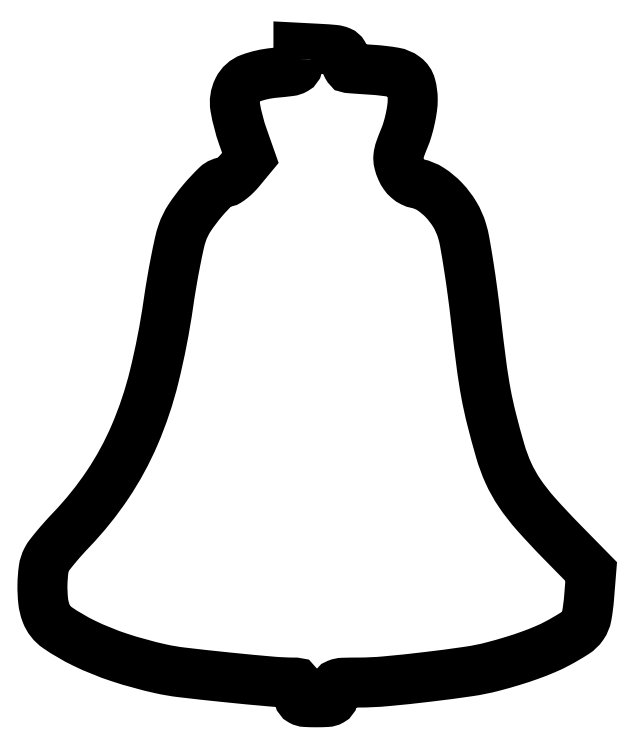
<metadata>
{"format":"dxf","ext":"dxf","renderer":"ezdxf+matplotlib","layout":"modelspace","background":"white","min_lineweight":24,"dpi":150}
</metadata>
<code>
0
SECTION
2
ENTITIES
0
POLYLINE
8
0
66
1
70
1
0
VERTEX
8
0
10
65
20
163.2
42
-0.05453
0
VERTEX
8
0
10
64.81
20
161.4
42
-0.2118
0
VERTEX
8
0
10
64.18
20
160.6
42
-0.09946
0
VERTEX
8
0
10
62.8
20
160.1
42
-0.00777
0
VERTEX
8
0
10
58.93
20
159.7
42
0.06462
0
VERTEX
8
0
10
52.79
20
158.4
42
0.1928
0
VERTEX
8
0
10
49.65
20
155.5
42
0.1596
0
VERTEX
8
0
10
48.98
20
150.9
42
0.04141
0
VERTEX
8
0
10
50.9
20
143.5
42
0
0
VERTEX
8
0
10
52.8
20
138.1
42
0
0
VERTEX
8
0
10
50.25
20
135.1
42
-0.02275
0
VERTEX
8
0
10
49.19
20
133.9
42
-0.02779
0
VERTEX
8
0
10
48.08
20
132.9
42
-0.0282
0
VERTEX
8
0
10
47.08
20
132.2
42
-0.142
0
VERTEX
8
0
10
46.43
20
132
42
0.1943
0
VERTEX
8
0
10
44.24
20
131.1
42
0.02485
0
VERTEX
8
0
10
40.69
20
127.3
42
0.02972
0
VERTEX
8
0
10
37.39
20
122.9
42
0.06377
0
VERTEX
8
0
10
35.53
20
119.2
42
0.02815
0
VERTEX
8
0
10
34.79
20
116.5
42
0.006063
0
VERTEX
8
0
10
33.82
20
111.9
42
0.006311
0
VERTEX
8
0
10
32.84
20
106.5
42
0.005988
0
VERTEX
8
0
10
31.97
20
101
42
-0.02422
0
VERTEX
8
0
10
28.39
20
82.62
42
-0.04115
0
VERTEX
8
0
10
23.41
20
67.78
42
-0.0463
0
VERTEX
8
0
10
16.58
20
55.23
42
-0.04313
0
VERTEX
8
0
10
7.415
20
43.82
42
0.008195
0
VERTEX
8
0
10
5.382
20
41.62
42
0.008921
0
VERTEX
8
0
10
3.481
20
39.42
42
0.008479
0
VERTEX
8
0
10
1.921
20
37.48
42
0.04274
0
VERTEX
8
0
10
1.165
20
36.32
42
0.08927
0
VERTEX
8
0
10
0.3343
20
33.74
42
0.02971
0
VERTEX
8
0
10
0.03858
20
29.77
42
0.03025
0
VERTEX
8
0
10
0.2249
20
25.68
42
0.06442
0
VERTEX
8
0
10
0.9597
20
22.61
42
0.1526
0
VERTEX
8
0
10
3.855
20
18.92
42
0.03746
0
VERTEX
8
0
10
10.6
20
15
42
0.03381
0
VERTEX
8
0
10
19.58
20
11.37
42
0.02444
0
VERTEX
8
0
10
30
20
8.505
42
0.02565
0
VERTEX
8
0
10
35.44
20
7.583
42
0.003592
0
VERTEX
8
0
10
46.78
20
6.339
42
0.003833
0
VERTEX
8
0
10
58.13
20
5.264
42
0.0217
0
VERTEX
8
0
10
64.2
20
5
42
-0.2611
0
VERTEX
8
0
10
64.51
20
4.828
42
-0.05993
0
VERTEX
8
0
10
64.76
20
4.266
42
-0.04714
0
VERTEX
8
0
10
64.94
20
3.458
42
-0.03034
0
VERTEX
8
0
10
65
20
2.5
42
0.05866
0
VERTEX
8
0
10
65.17
20
1.093
42
0.2104
0
VERTEX
8
0
10
65.7
20
0.3889
42
0.1146
0
VERTEX
8
0
10
66.82
20
0.06807
42
0.0127
0
VERTEX
8
0
10
69.5
20
0
42
0.0127
0
VERTEX
8
0
10
72.18
20
0.06807
42
0.1146
0
VERTEX
8
0
10
73.3
20
0.3889
42
0.2104
0
VERTEX
8
0
10
73.83
20
1.093
42
0.05866
0
VERTEX
8
0
10
74
20
2.5
42
-0.07548
0
VERTEX
8
0
10
74.22
20
3.938
42
-0.2257
0
VERTEX
8
0
10
74.88
20
4.651
42
-0.08847
0
VERTEX
8
0
10
76.31
20
4.949
42
-0.006841
0
VERTEX
8
0
10
80.25
20
5.008
42
0.0226
0
VERTEX
8
0
10
87.19
20
5.331
42
0.006664
0
VERTEX
8
0
10
97.78
20
6.447
42
0.00635
0
VERTEX
8
0
10
108.3
20
7.827
42
0.02816
0
VERTEX
8
0
10
114.3
20
9.06
42
0.009517
0
VERTEX
8
0
10
119.3
20
10.46
42
0.01271
0
VERTEX
8
0
10
123.7
20
11.92
42
0.01416
0
VERTEX
8
0
10
127.6
20
13.44
42
0.02196
0
VERTEX
8
0
10
130.8
20
14.98
42
0.01962
0
VERTEX
8
0
10
135.1
20
17.52
42
0.1001
0
VERTEX
8
0
10
137.1
20
19.45
42
0.1072
0
VERTEX
8
0
10
138.2
20
21.94
42
0.02406
0
VERTEX
8
0
10
138.8
20
26.52
42
0
0
VERTEX
8
0
10
139.3
20
33.17
42
0
0
VERTEX
8
0
10
131.8
20
40.83
42
-0.01231
0
VERTEX
8
0
10
125.3
20
47.79
42
-0.03297
0
VERTEX
8
0
10
121.1
20
53.15
42
-0.04239
0
VERTEX
8
0
10
118.3
20
58.15
42
-0.03628
0
VERTEX
8
0
10
116.2
20
63.81
42
-0.008116
0
VERTEX
8
0
10
114
20
71.94
42
-0.01642
0
VERTEX
8
0
10
112.6
20
78.41
42
-0.01337
0
VERTEX
8
0
10
111.4
20
85.75
42
-0.003758
0
VERTEX
8
0
10
110
20
97.27
42
0.0049
0
VERTEX
8
0
10
109.2
20
104.2
42
0.005459
0
VERTEX
8
0
10
108.2
20
111
42
0.005063
0
VERTEX
8
0
10
107.2
20
116.7
42
0.02842
0
VERTEX
8
0
10
106.5
20
119.7
42
0.06238
0
VERTEX
8
0
10
104.7
20
123.7
42
0.05555
0
VERTEX
8
0
10
101.9
20
127.4
42
0.05854
0
VERTEX
8
0
10
98.55
20
130.2
42
0.09503
0
VERTEX
8
0
10
95.13
20
131.6
42
-0.0661
0
VERTEX
8
0
10
93.88
20
132.1
42
-0.06417
0
VERTEX
8
0
10
92.77
20
132.8
42
-0.06052
0
VERTEX
8
0
10
91.84
20
133.8
42
-0.04867
0
VERTEX
8
0
10
91.1
20
135.1
42
-0.04343
0
VERTEX
8
0
10
90.48
20
137
42
-0.08553
0
VERTEX
8
0
10
90.37
20
138.5
42
-0.06058
0
VERTEX
8
0
10
90.76
20
140.3
42
-0.01341
0
VERTEX
8
0
10
91.89
20
143.2
42
0.02703
0
VERTEX
8
0
10
92.7
20
145.5
42
0.0183
0
VERTEX
8
0
10
93.38
20
148.2
42
0.01847
0
VERTEX
8
0
10
93.85
20
150.8
42
0.03469
0
VERTEX
8
0
10
94
20
153
42
0.0665
0
VERTEX
8
0
10
93.53
20
156.5
42
0.1673
0
VERTEX
8
0
10
92.08
20
158.6
42
0.1187
0
VERTEX
8
0
10
89.24
20
159.9
42
0.02611
0
VERTEX
8
0
10
83.94
20
160.5
42
-0.000597
0
VERTEX
8
0
10
81.81
20
160.6
42
-0.000832
0
VERTEX
8
0
10
79.9
20
160.8
42
-0.0005
0
VERTEX
8
0
10
78.29
20
160.9
42
-0.01088
0
VERTEX
8
0
10
77.82
20
160.9
42
-0.2222
0
VERTEX
8
0
10
77.54
20
161.1
42
-0.04363
0
VERTEX
8
0
10
77.25
20
161.6
42
-0.03876
0
VERTEX
8
0
10
76.99
20
162.4
42
-0.02737
0
VERTEX
8
0
10
76.82
20
163.2
42
0.09741
0
VERTEX
8
0
10
76.4
20
164.5
42
0.1623
0
VERTEX
8
0
10
75.59
20
165.2
42
0.07609
0
VERTEX
8
0
10
74.05
20
165.6
42
0.01046
0
VERTEX
8
0
10
70.75
20
165.8
42
0
0
VERTEX
8
0
10
65
20
166.1
42
0
0
SEQEND
0
ENDSEC
0
EOF

</code>
